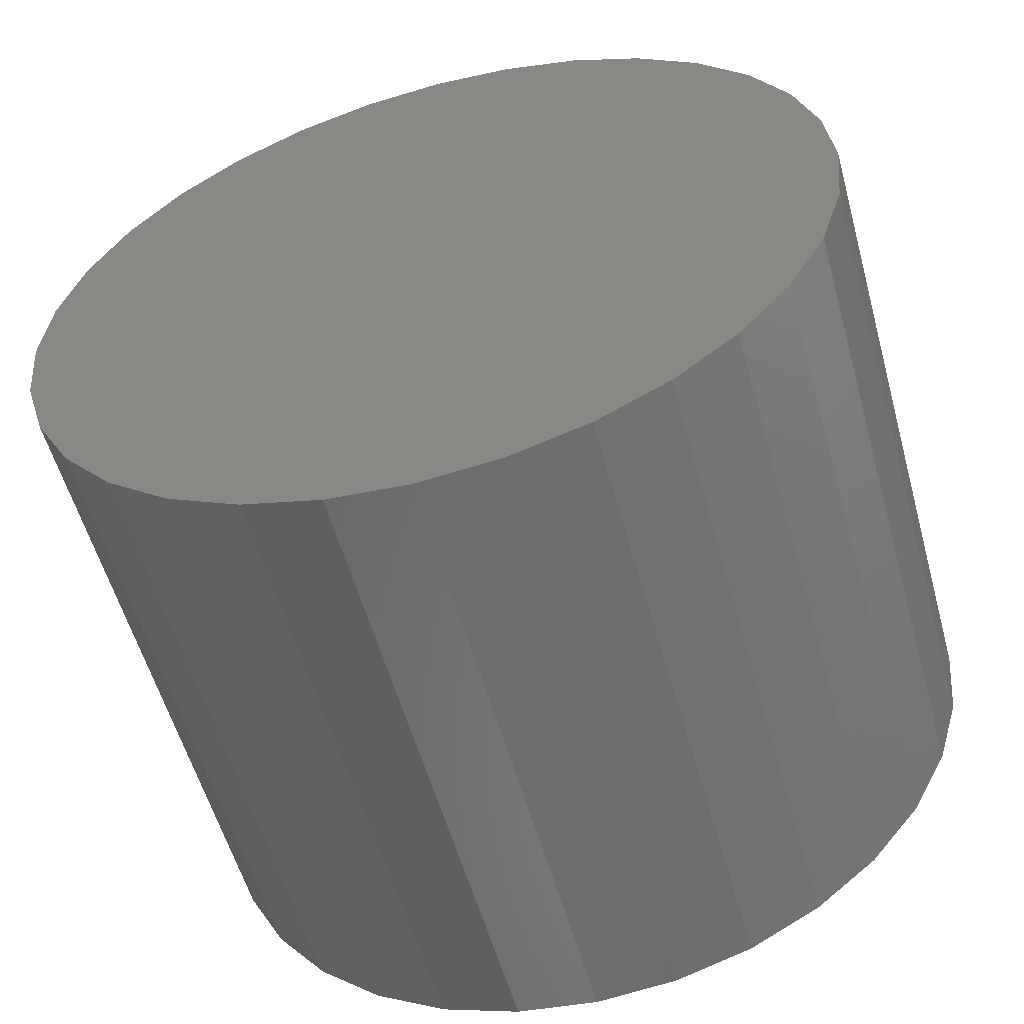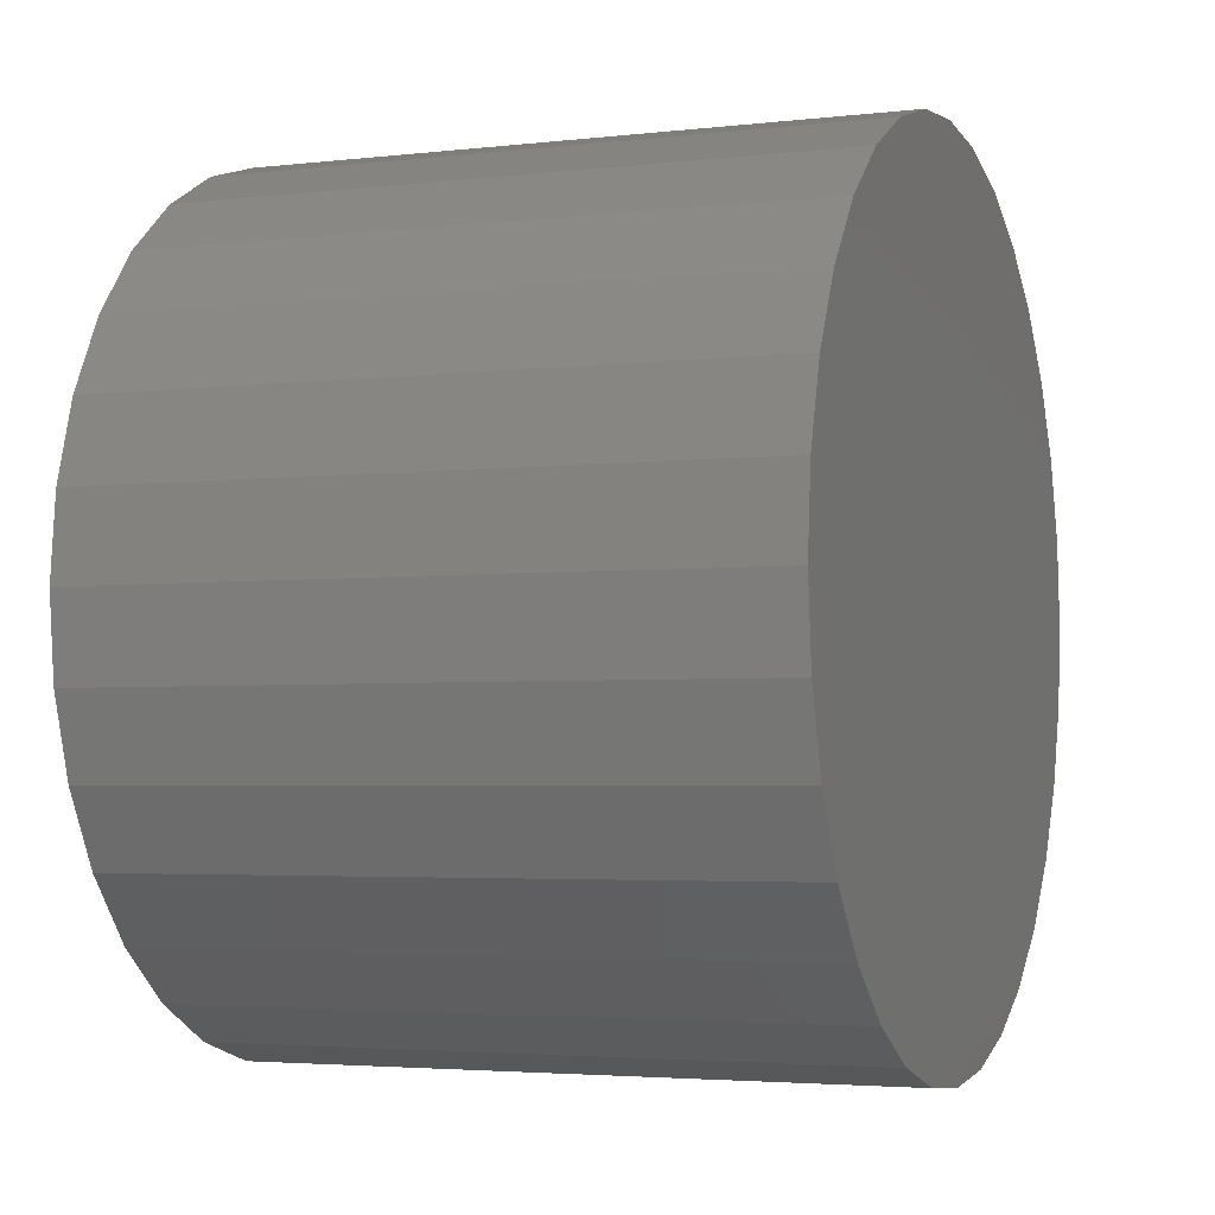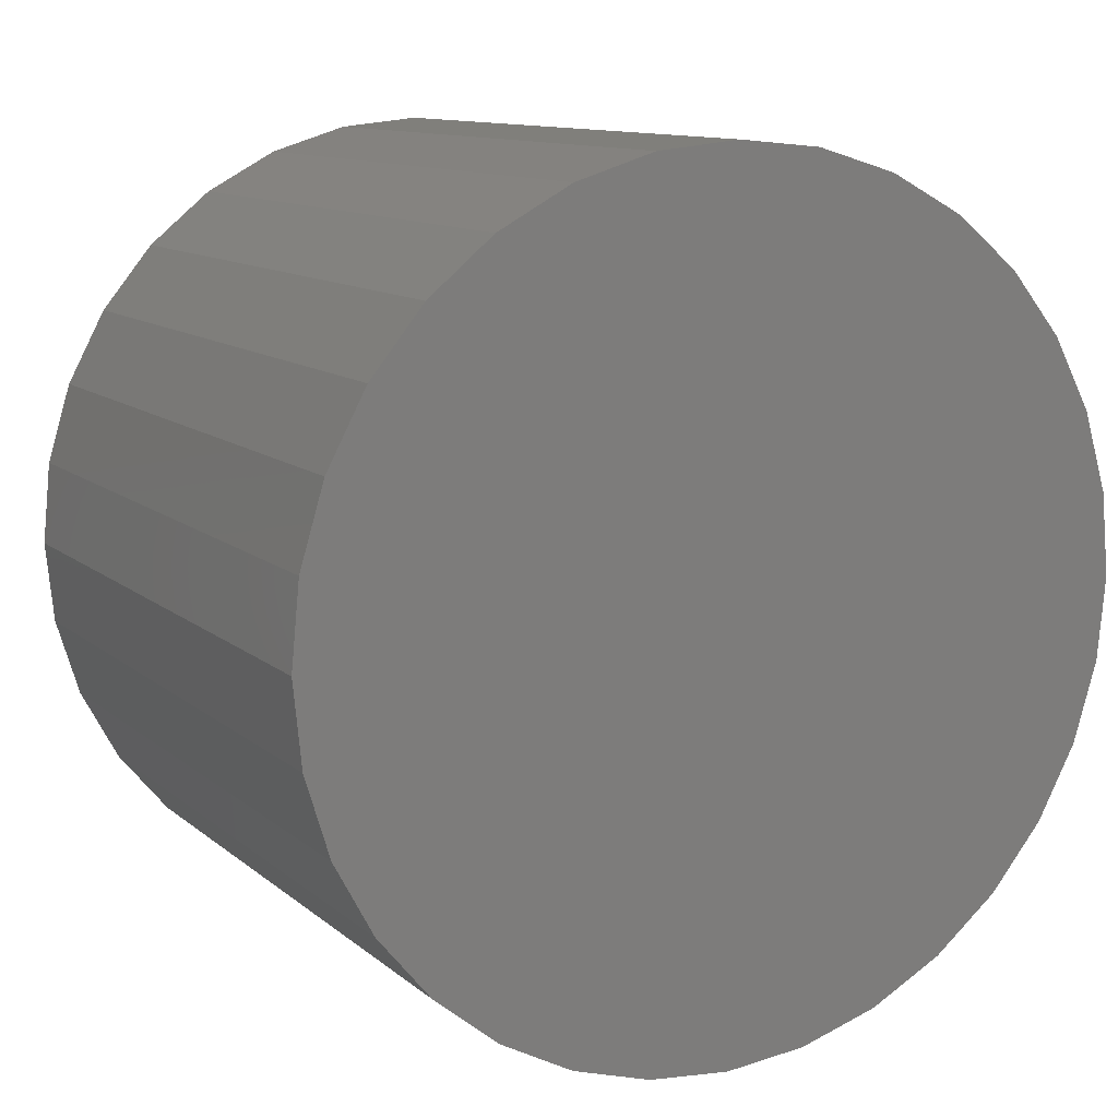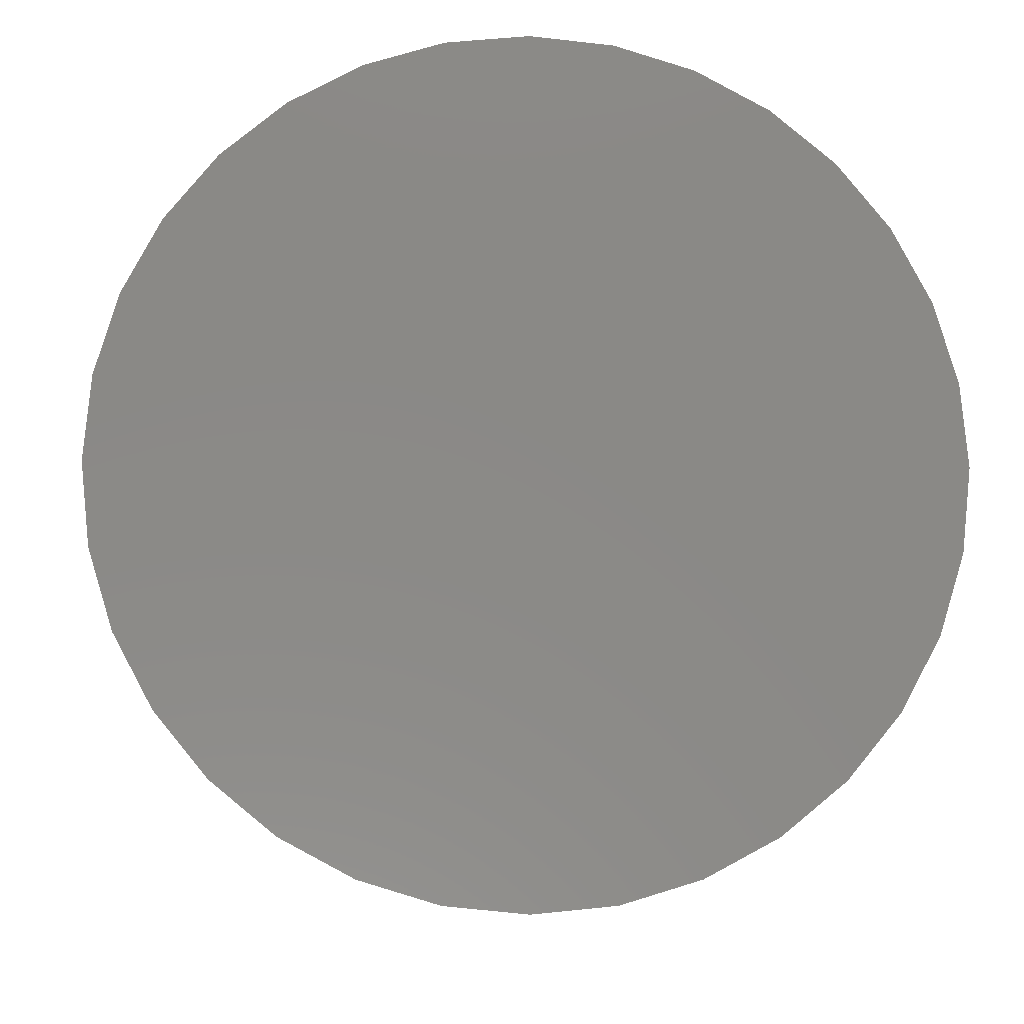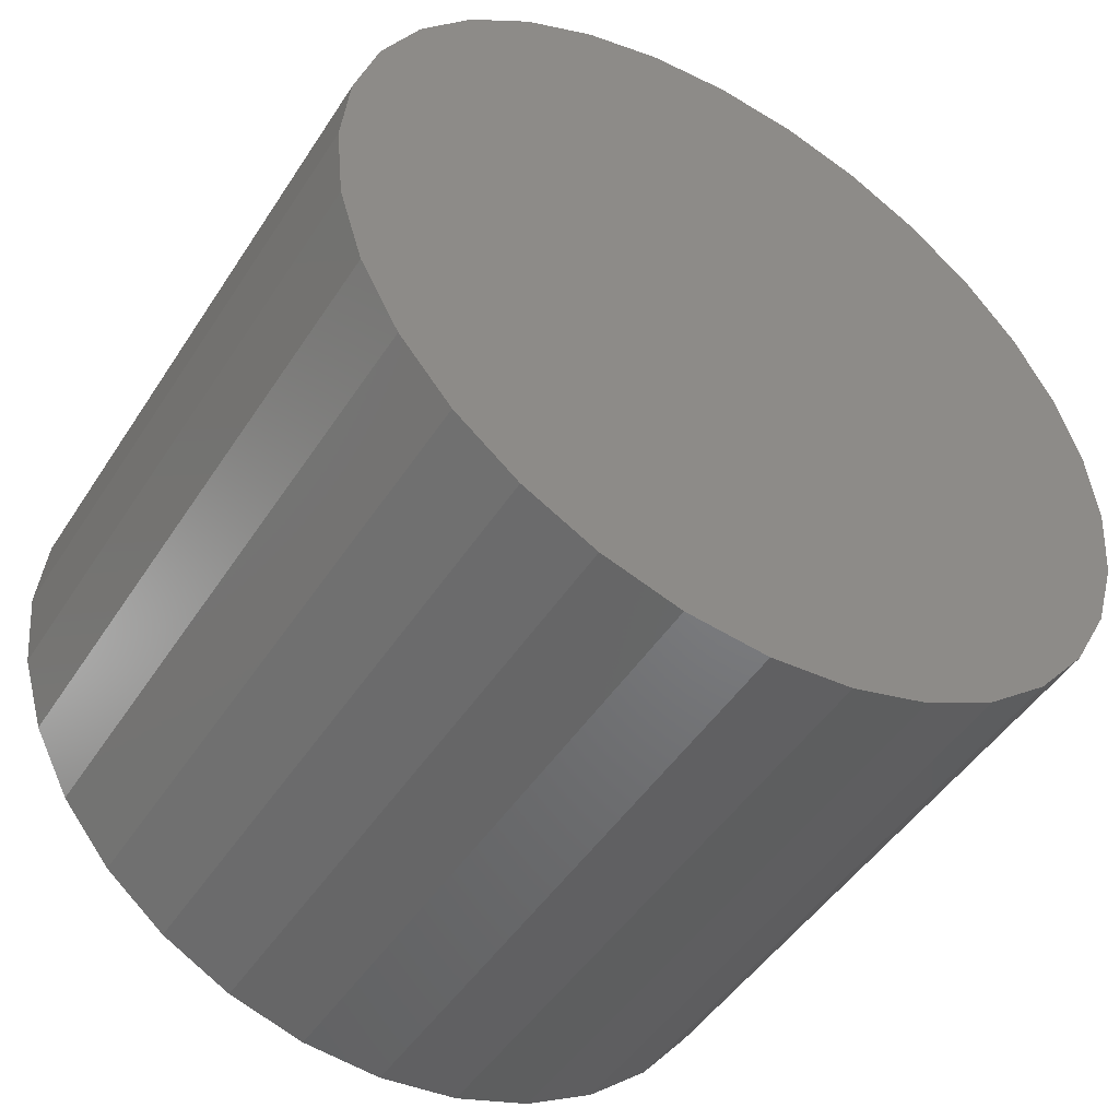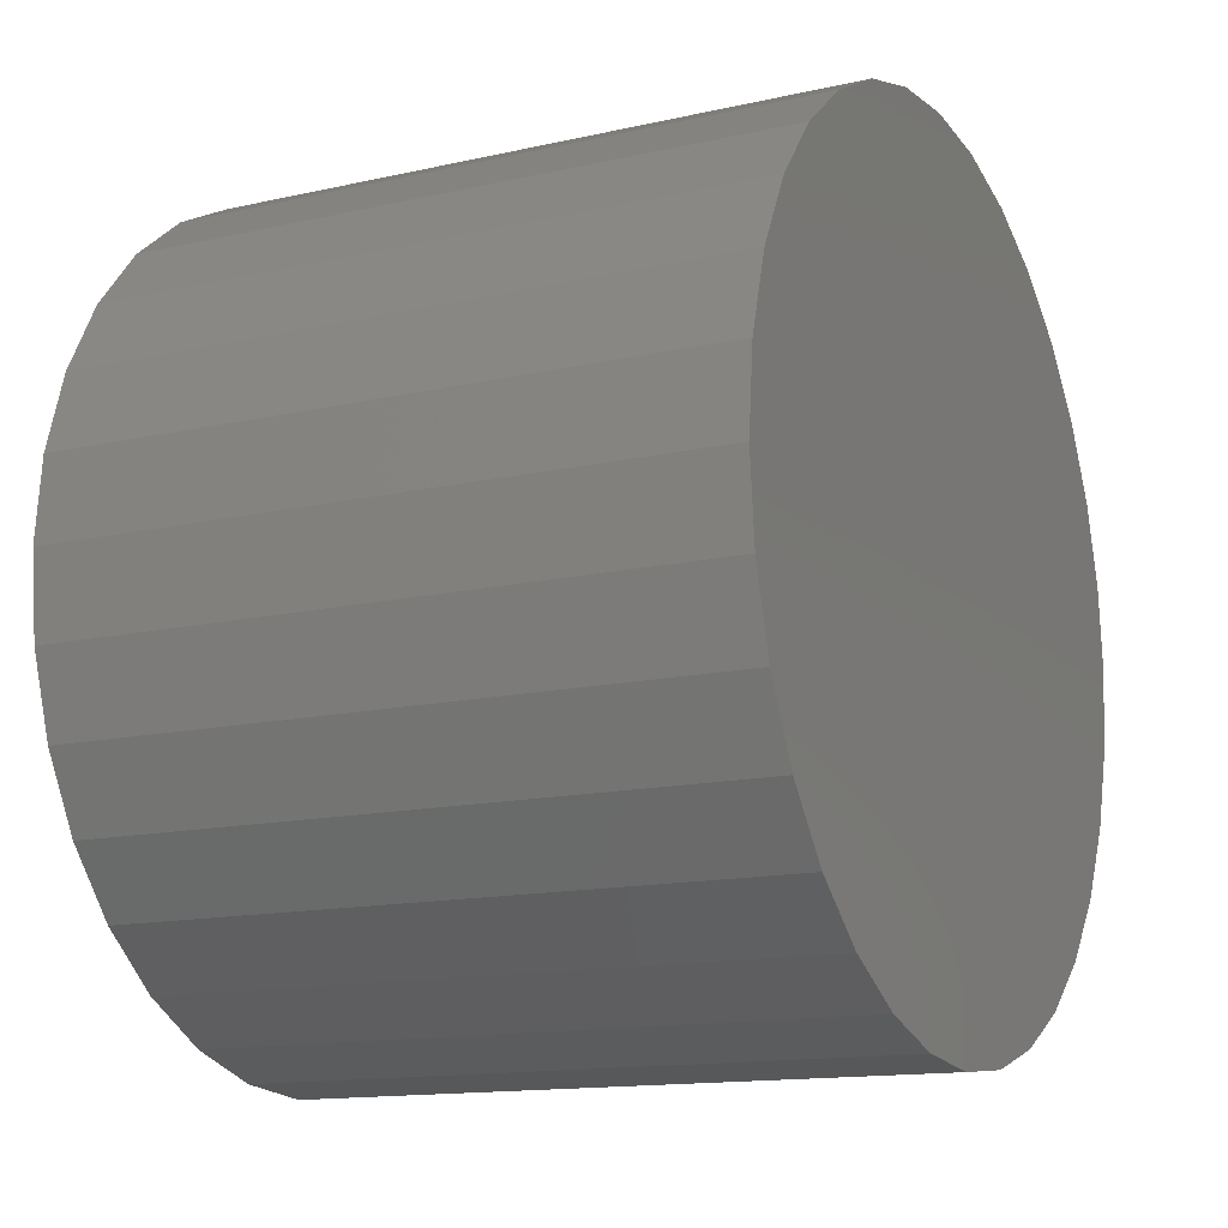
<metadata>
{"format":"stl","ext":"stl","renderer":"f3d","projection":"perspective","resolution":1024,"background":"white","views":[{"elev":-56.2,"azim":-74.6,"up":"+Z"},{"elev":-3.5,"azim":21.4,"up":"+Y"},{"elev":11.3,"azim":61.5,"up":"+Z"},{"elev":-8.1,"azim":87.0,"up":"+Z"},{"elev":-47.9,"azim":58.5,"up":"+Y"},{"elev":-13.9,"azim":26.8,"up":"+Z"}]}
</metadata>
<code>
# stl→obj: 64 verts, 124 faces
v 0 -0.4844 5.994e-17
v 0.75 -0.4844 5.994e-17
v 0 -0.475 0.09549
v 0.75 -0.475 0.09549
v 0 -0.4471 0.1873
v 0.75 -0.4471 0.1873
v 0 -0.4019 0.2719
v 0.75 -0.4019 0.2719
v 0 -0.341 0.3461
v 0.75 -0.341 0.3461
v 0 -0.2668 0.407
v 0.75 -0.2668 0.407
v 0 -0.1822 0.4522
v 0.75 -0.1822 0.4522
v 0 -0.09039 0.4801
v 0.75 -0.09039 0.4801
v 0 0.005099 0.4895
v 0.75 0.005099 0.4895
v 0 0.1006 0.4801
v 0.75 0.1006 0.4801
v 0 0.1924 0.4522
v 0.75 0.1924 0.4522
v 0 0.277 0.407
v 0.75 0.277 0.407
v 0 0.3512 0.3461
v 0.75 0.3512 0.3461
v 0 0.4121 0.2719
v 0.75 0.4121 0.2719
v 0 0.4573 0.1873
v 0.75 0.4573 0.1873
v 0 0.4852 0.09549
v 0.75 0.4852 0.09549
v 0 0.4946 -1.798e-16
v 0.75 0.4946 -5.994e-17
v 0 0.4852 -0.09549
v 0.75 0.4852 -0.09549
v 0 0.4573 -0.1873
v 0.75 0.4573 -0.1873
v 0 0.4121 -0.2719
v 0.75 0.4121 -0.2719
v 0 0.3512 -0.3461
v 0.75 0.3512 -0.3461
v 0 0.277 -0.407
v 0.75 0.277 -0.407
v 0 0.1924 -0.4522
v 0.75 0.1924 -0.4522
v 0 0.1006 -0.4801
v 0.75 0.1006 -0.4801
v 0 0.005099 -0.4895
v 0.75 0.005099 -0.4895
v 0 -0.09039 -0.4801
v 0.75 -0.09039 -0.4801
v 0 -0.1822 -0.4522
v 0.75 -0.1822 -0.4522
v 0 -0.2668 -0.407
v 0.75 -0.2668 -0.407
v 0 -0.341 -0.3461
v 0.75 -0.341 -0.3461
v 0 -0.4019 -0.2719
v 0.75 -0.4019 -0.2719
v 0 -0.4471 -0.1873
v 0.75 -0.4471 -0.1873
v 0 -0.475 -0.09549
v 0.75 -0.475 -0.09549
f 1 2 3
f 3 2 4
f 3 4 5
f 5 4 6
f 5 6 7
f 7 6 8
f 7 8 9
f 9 8 10
f 9 10 11
f 11 10 12
f 11 12 13
f 13 12 14
f 13 14 15
f 15 14 16
f 15 16 17
f 17 16 18
f 17 18 19
f 19 18 20
f 19 20 21
f 21 20 22
f 21 22 23
f 23 22 24
f 23 24 25
f 25 24 26
f 25 26 27
f 27 26 28
f 27 28 29
f 29 28 30
f 29 30 31
f 31 30 32
f 31 32 33
f 33 32 34
f 33 34 35
f 35 34 36
f 35 36 37
f 37 36 38
f 37 38 39
f 39 38 40
f 39 40 41
f 41 40 42
f 41 42 43
f 43 42 44
f 43 44 45
f 45 44 46
f 45 46 47
f 47 46 48
f 47 48 49
f 49 48 50
f 49 50 51
f 51 50 52
f 51 52 53
f 53 52 54
f 53 54 55
f 55 54 56
f 55 56 57
f 57 56 58
f 57 58 59
f 59 58 60
f 59 60 61
f 61 60 62
f 61 62 63
f 63 62 64
f 63 64 1
f 1 64 2
f 16 20 18
f 20 16 22
f 22 16 14
f 22 14 24
f 24 14 12
f 24 12 26
f 26 12 10
f 26 10 28
f 28 10 8
f 28 8 30
f 30 8 6
f 30 6 32
f 32 6 4
f 32 4 34
f 34 4 2
f 34 2 36
f 36 2 64
f 36 64 38
f 38 64 62
f 38 62 40
f 40 62 60
f 40 60 42
f 42 60 58
f 42 58 44
f 44 58 56
f 44 56 46
f 46 56 54
f 46 54 48
f 48 54 52
f 48 52 50
f 17 19 15
f 49 51 47
f 47 51 53
f 47 53 45
f 45 53 55
f 45 55 43
f 43 55 57
f 43 57 41
f 41 57 59
f 41 59 39
f 39 59 61
f 39 61 37
f 37 61 63
f 37 63 35
f 35 63 1
f 35 1 33
f 33 1 3
f 33 3 31
f 31 3 5
f 31 5 29
f 29 5 7
f 29 7 27
f 27 7 9
f 27 9 25
f 25 9 11
f 25 11 23
f 23 11 13
f 23 13 21
f 21 13 15
f 21 15 19

</code>
